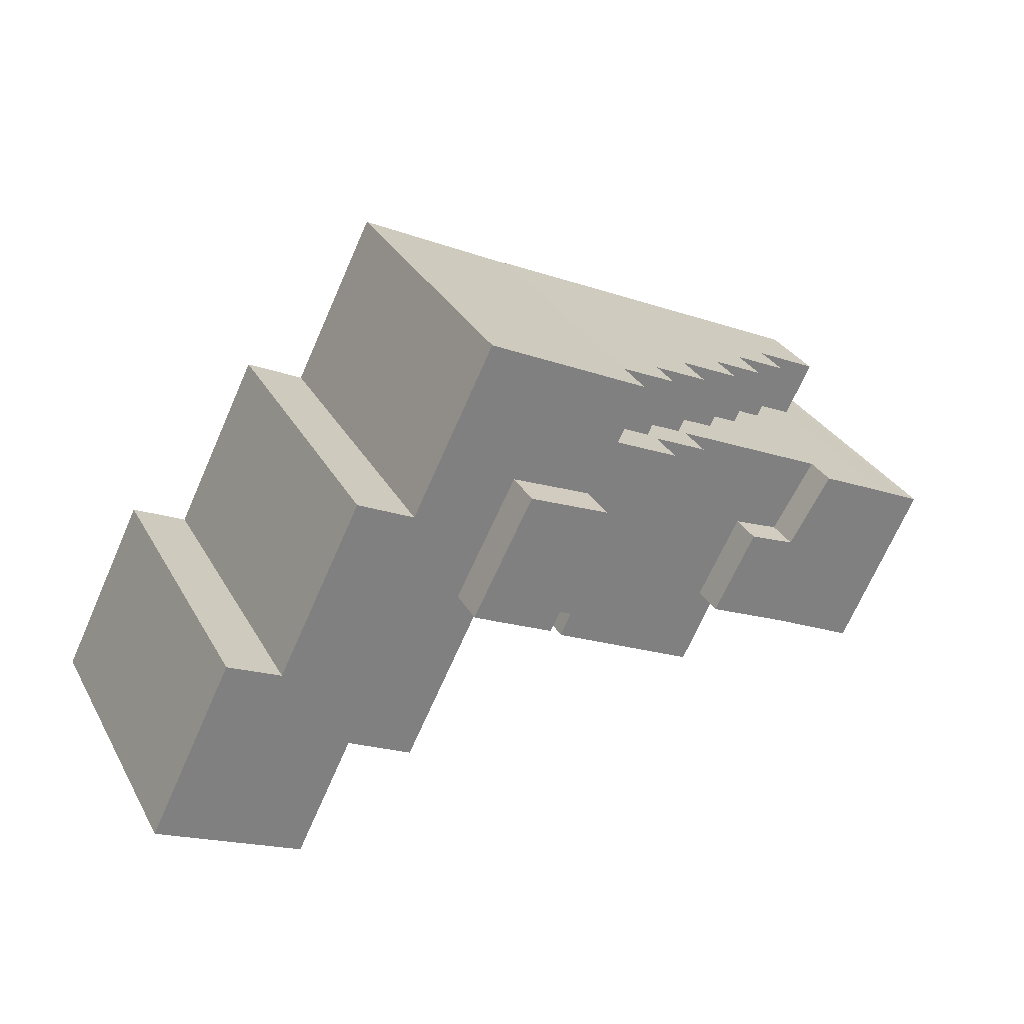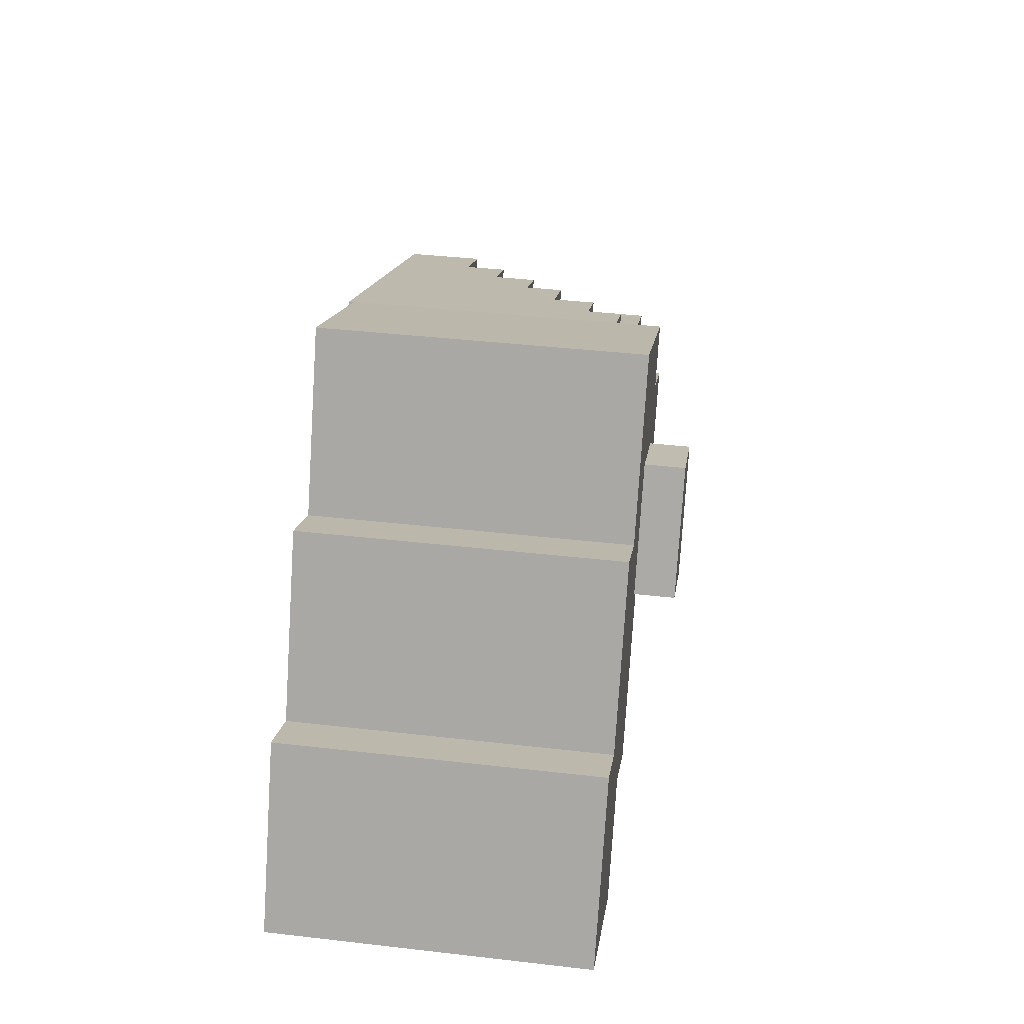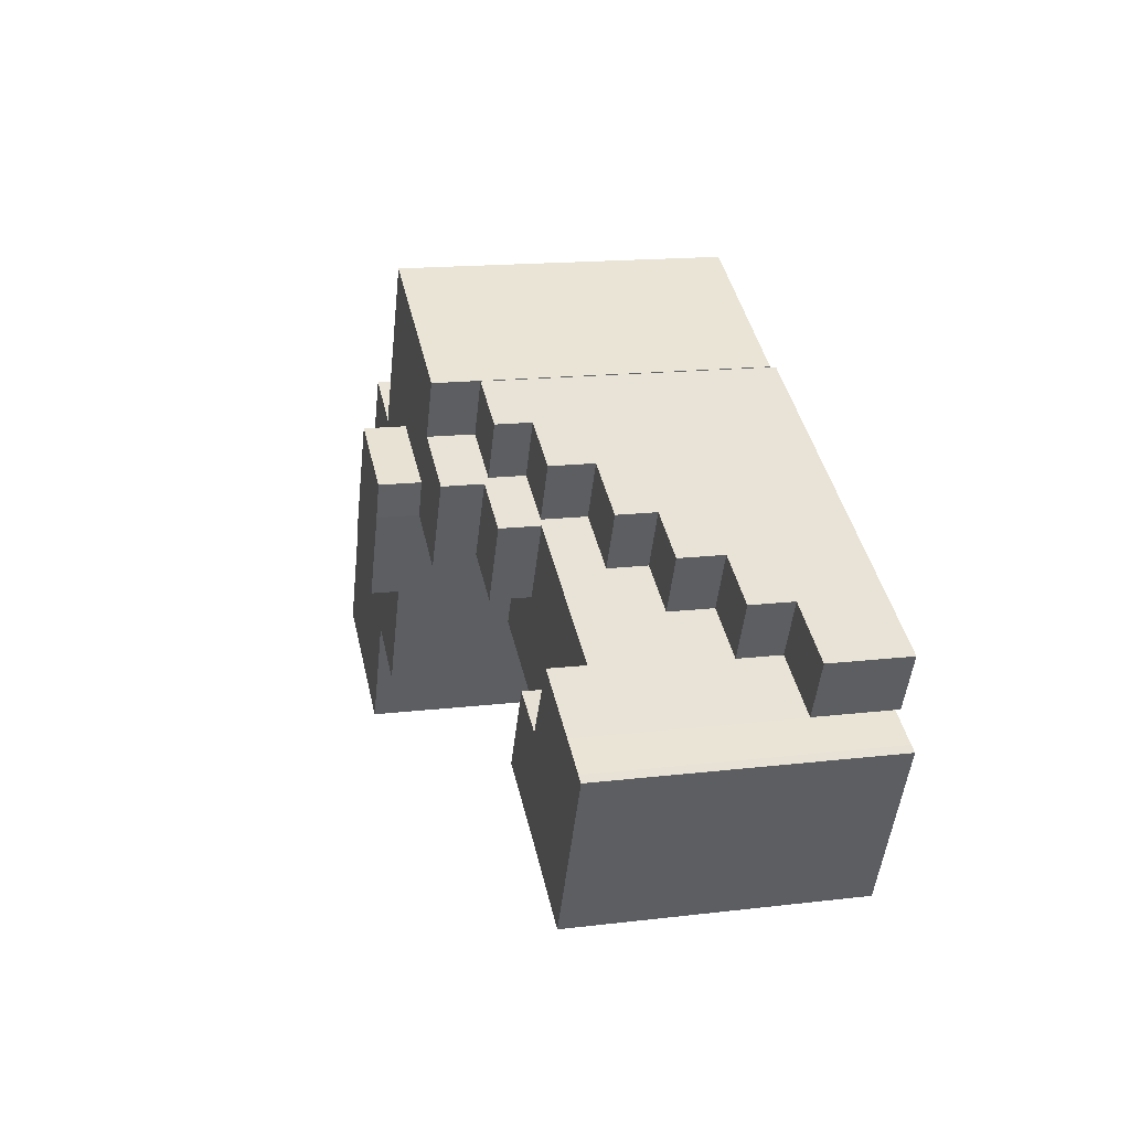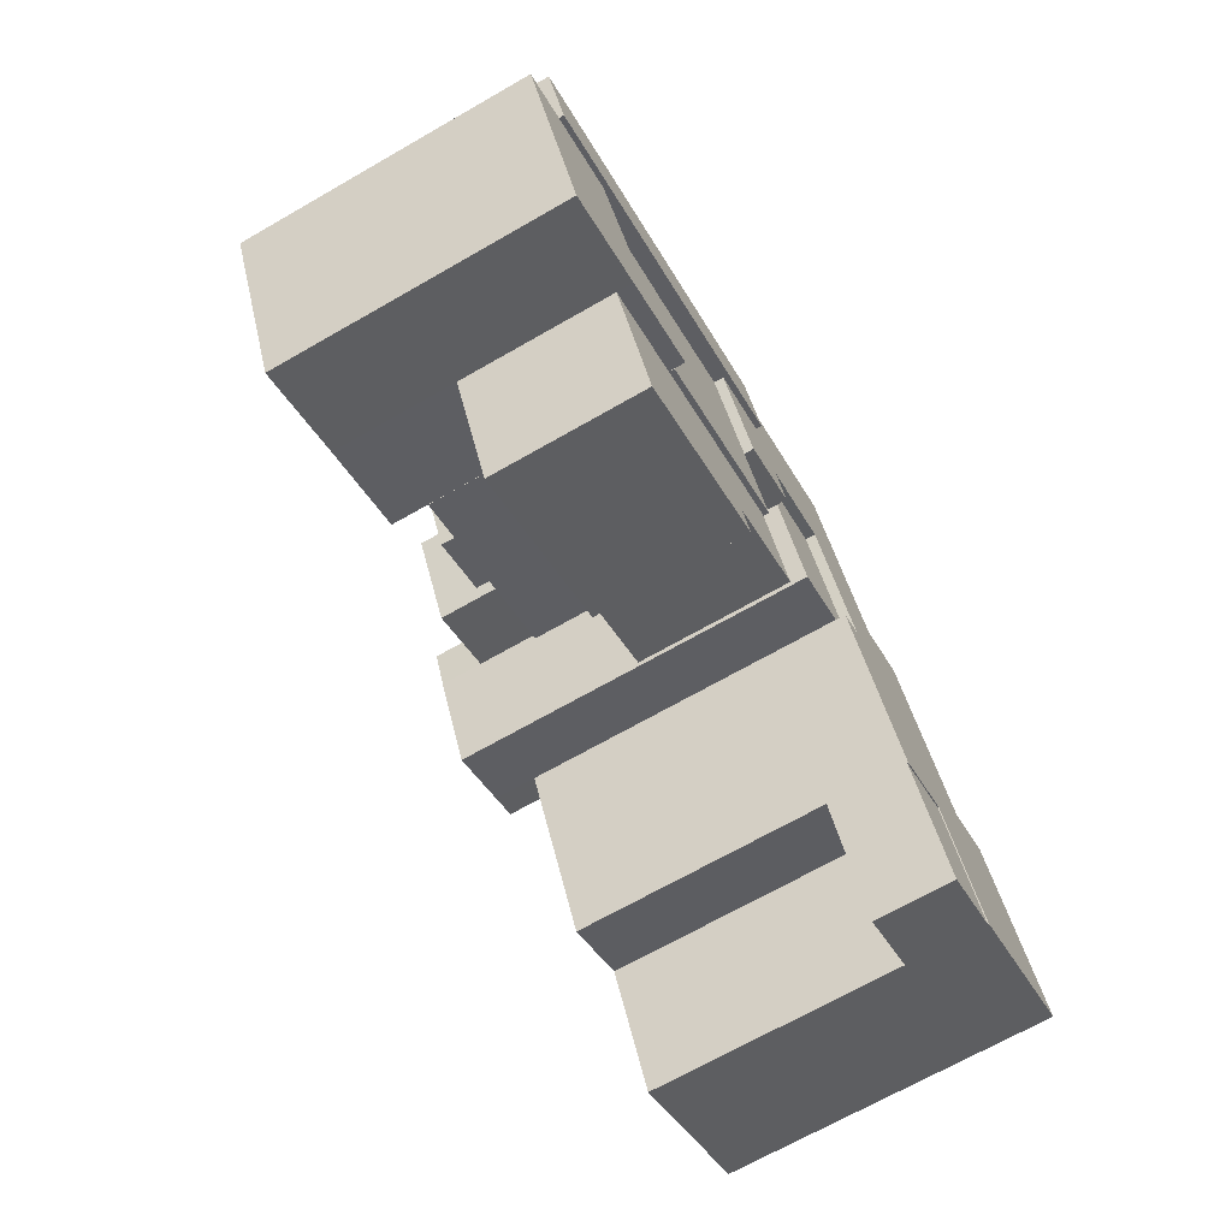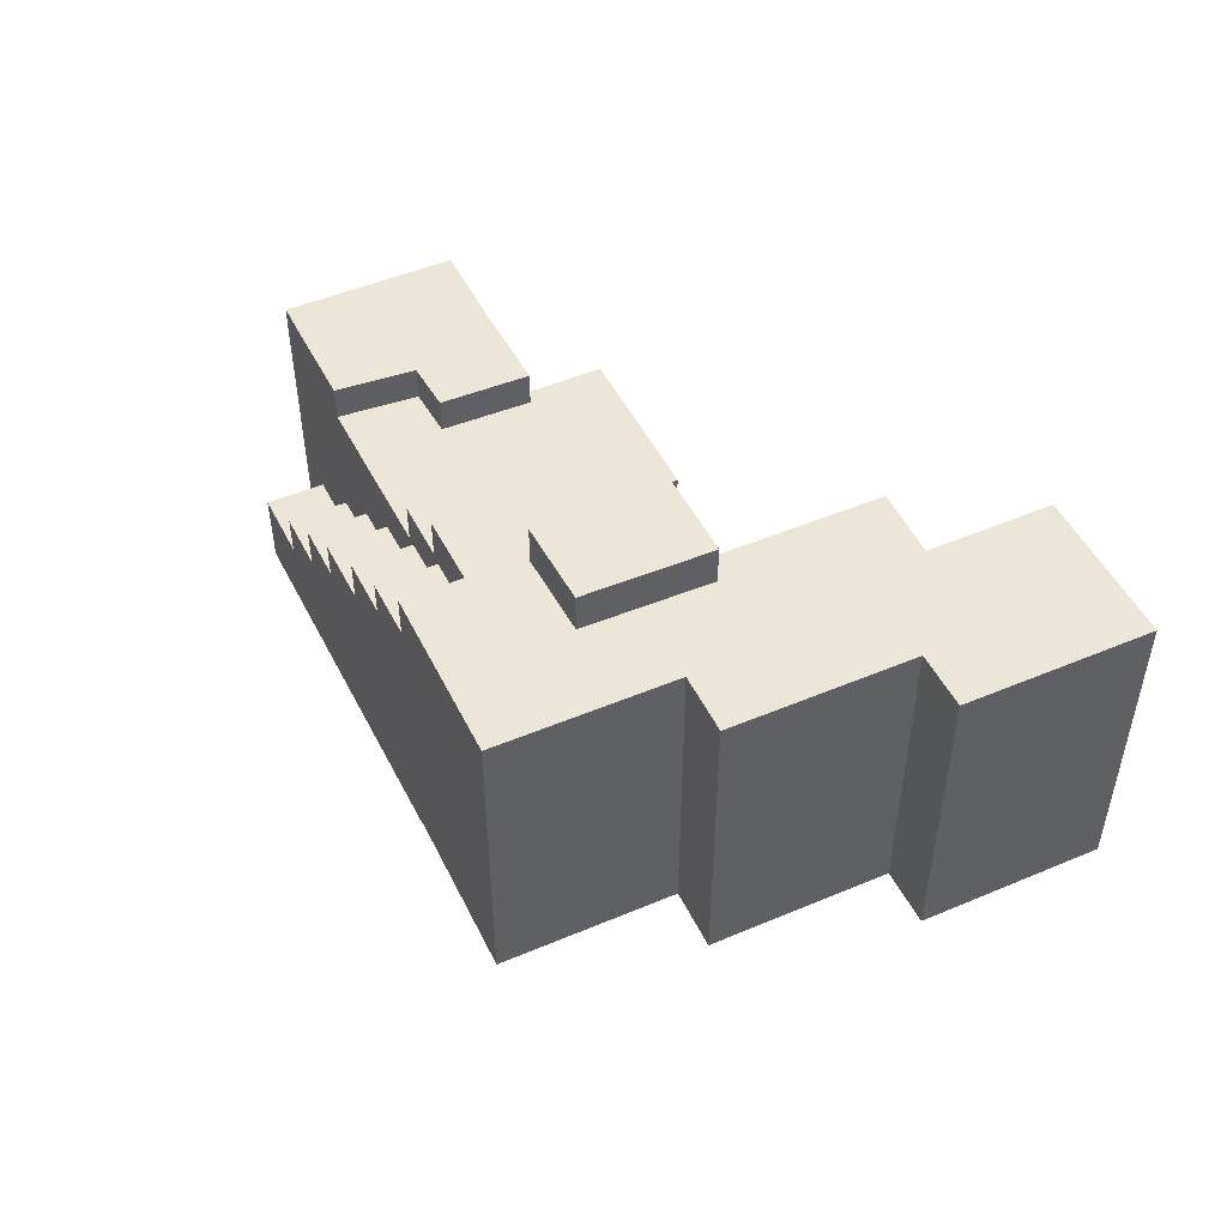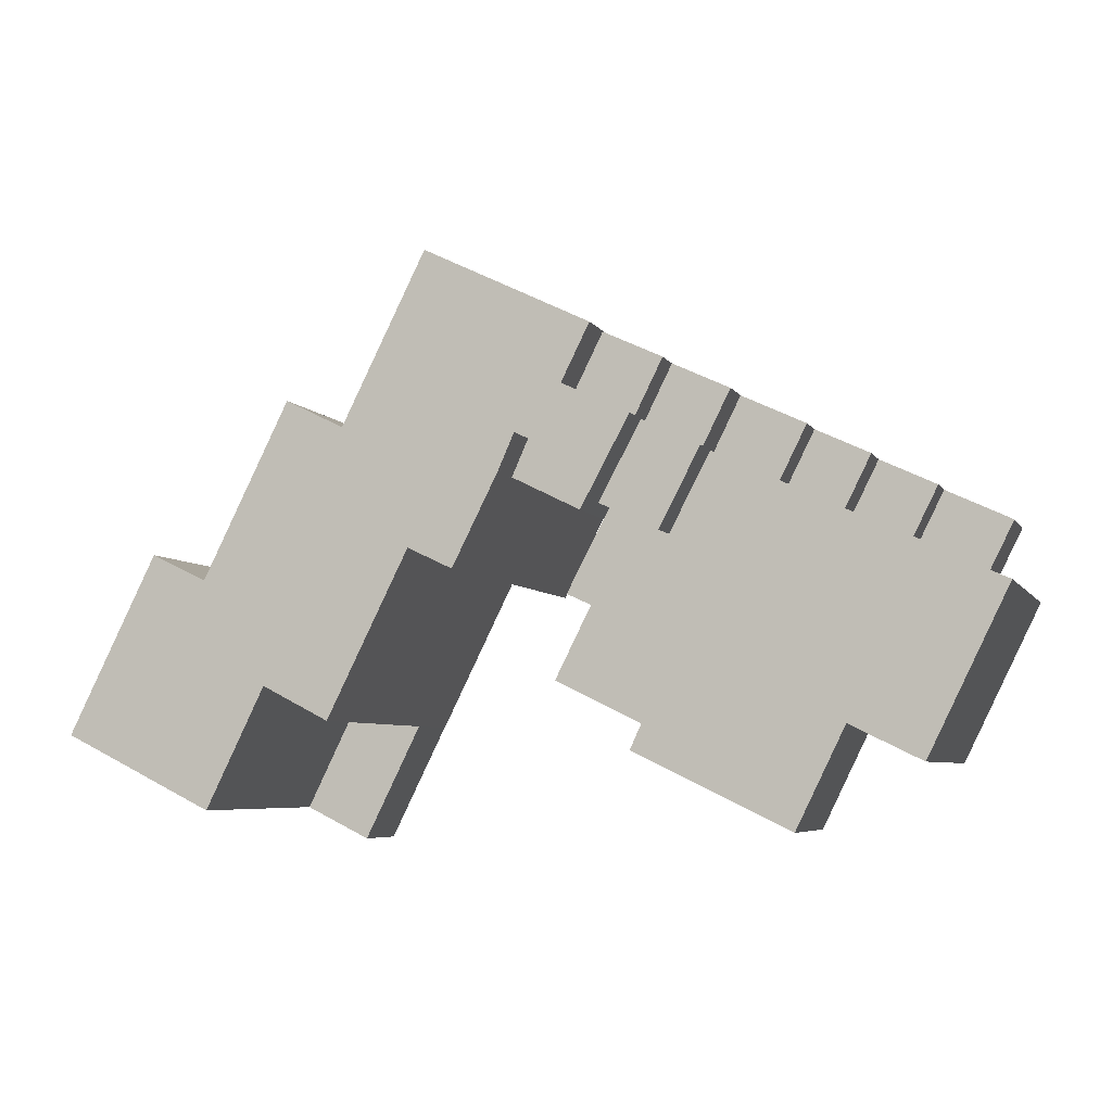
<metadata>
{"format":"obj","ext":"obj","renderer":"f3d","projection":"perspective","resolution":1024,"background":"white","views":[{"elev":31.1,"azim":155.2,"up":"+Z"},{"elev":39.9,"azim":98.1,"up":"+Z"},{"elev":16.1,"azim":-103.9,"up":"+Z"},{"elev":-69.7,"azim":-60.3,"up":"+Z"},{"elev":48.9,"azim":38.5,"up":"+Y"},{"elev":-5.7,"azim":-162.6,"up":"+Z"}]}
</metadata>
<code>
v  11.81 4.748e-16 -7.754
v  12.34 -1.904e-17 0.311
v  8.135 1.019e-16 -1.663
v  21.28 -2.759e-16 4.506
v  26 -4.113e-16 6.717
v  15.61 3.655e-16 -5.969
v  29.27 -2.678e-17 0.4373
v  18.98 7.617e-16 -12.44
v  27.97 5.095e-16 -8.321
v  32.7 3.765e-16 -6.15
v  5.63 -0.83 -18.77
v  1.932 -0.83 -12.87
v  4.982 -0.83 -19.08
v  8.462 -0.83 -17.38
v  12.08 -0.83 -15.61
v  18.97 -0.83 -12.45
v  15.5 -0.83 -5.767
v  11.59 -0.83 -7.397
v  -1.369 -0.83 -6.15
v  -0.6836 -0.83 -5.848
v  8.135 -0.83 -1.663
v  2.193 -0.83 -4.451
v  24.27 -1.21 11.39
v  31.19 -1.21 9.154
v  28.98 -1.21 13.59
v  26.49 -1.21 6.946
v  19.7 -1.21 9.241
v  21.91 -1.21 4.8
v  14.52 -1.21 6.813
v  16.74 -1.21 2.373
v  10.1 -1.21 4.739
v  12.32 -1.21 0.2987
v  5.463 -1.21 2.563
v  7.68 -1.21 -1.877
v  0 -1.21 -7.409e-17
v  2.217 -1.21 -4.44
v  32.56 0.41 -6.215
v  28.6 0.41 -16
v  35.71 0.41 -12.49
v  12.08 0.41 -15.61
v  27.32 0.41 -19.16
v  16.42 0.41 -24.46
v  29.55 0.41 -18.07
v  38.59 0.02 -4.895
v  33.76 0.02 5.054
v  35.03 0.02 2.169
v  40.34 0.02 7.98
v  43.27 0.02 -2.672
v  45.29 0.02 -1.675
v  55.95 -0.67 -24.67
v  49.86 -0.67 -15.93
v  54.53 -0.67 -25.37
v  57.32 -0.67 -23.99
v  59.08 -0.67 -23.13
v  59.84 -0.67 -22.75
v  55.16 -0.67 -13.21
v  42.14 -0.75 20.06
v  28.95 -0.75 13.64
v  31.19 -0.75 9.154
v  29.72 -0.75 -0.4649
v  25.86 -0.75 6.654
v  33.76 -0.75 5.054
v  35.03 -0.75 2.169
v  49.86 -0.75 -15.93
v  45.29 -0.75 -1.675
v  43.27 -0.75 -2.672
v  60.35 -0.75 -4.932
v  64.73 -0.75 -2.812
v  55.16 -0.75 -13.21
v  71.73 -0.75 -16.88
v  68.1 -0.75 -18.67
v  59.84 -0.75 -22.75
v  65.31 -0.75 -20.05
v  68.65 -0.75 -18.41
v  40.34 -0.75 7.98
v  48.83 -0.75 6.623
v  53.47 -0.75 8.905
v  35.03 28.46 2.168
v  38.59 28.46 -4.896
v  33.76 28.46 5.053
v  40.34 28.46 7.979
v  45.3 28.46 -1.676
v  43.27 28.46 -2.673
v  59.08 5.497 -23.13
v  59.84 5.497 -22.75
v  57.32 5.497 -23.99
v  55.95 5.497 -24.67
v  54.53 5.497 -25.37
v  49.86 5.497 -15.93
v  55.16 5.497 -13.21
v  25.86 25.17 6.653
v  31.19 25.17 9.153
v  28.95 25.17 13.64
v  42.14 25.17 20.06
v  48.83 25.17 6.622
v  53.47 25.17 8.904
v  60.35 25.17 -4.933
v  64.73 25.17 -2.812
v  71.73 25.17 -16.88
v  68.65 25.17 -18.41
v  68.1 25.17 -18.67
v  65.31 25.17 -20.05
v  59.84 25.17 -22.75
v  55.16 25.17 -13.21
v  49.86 25.17 -15.93
v  43.27 25.17 -2.673
v  45.3 25.17 -1.675
v  40.34 25.17 7.979
v  33.76 25.17 5.054
v  35.03 25.17 2.168
v  29.72 25.17 -0.4657
v  27.97 18.78 -8.321
v  32.7 18.78 -6.15
v  18.99 18.78 -12.44
v  21.28 21.95 4.505
v  26 21.95 6.716
v  21.28 18.78 4.505
v  12.34 18.78 0.3104
v  8.136 18.78 -1.664
v  29.27 18.78 0.4367
v  29.27 21.95 0.4366
v  15.61 18.78 -5.969
v  24.56 18.78 -1.775
v  24.56 21.95 -1.775
v  11.81 18.78 -7.754
v  12.08 21.63 -15.61
v  18.97 21.63 -12.45
v  8.463 21.63 -17.38
v  5.63 21.63 -18.77
v  4.983 21.63 -19.08
v  1.933 21.63 -12.87
v  -1.368 21.63 -6.15
v  -0.6831 21.63 -5.848
v  2.194 21.63 -4.452
v  8.136 21.63 -1.664
v  11.59 21.63 -7.398
v  15.5 21.63 -5.768
v  24.27 21.52 11.39
v  28.98 21.52 13.59
v  24.27 18.7 11.39
v  19.7 18.7 9.24
v  19.7 15.21 9.24
v  14.52 15.21 6.812
v  14.52 12.12 6.812
v  10.1 12.12 4.738
v  10.1 8.587 4.739
v  5.464 8.587 2.563
v  5.464 5.156 2.563
v  0.0001355 5.156 -0.0002011
v  31.19 21.52 9.153
v  26.49 18.7 6.946
v  21.91 15.21 4.8
v  21.91 18.7 4.8
v  2.217 5.156 -4.44
v  7.68 5.156 -1.877
v  16.74 12.12 2.372
v  12.32 8.587 0.2983
v  7.68 8.587 -1.877
v  12.32 12.12 0.2982
v  16.74 15.21 2.372
v  26.49 21.52 6.945
v  32.56 12.18 -6.215
v  35.71 12.18 -12.49
v  28.6 12.18 -16
v  29.55 12.18 -18.07
v  27.32 12.18 -19.16
v  16.42 12.18 -24.46
v  12.08 12.18 -15.61
g defaultobject
f 1 2 3
f 2 1 4
f 4 1 5
f 5 1 6
f 5 6 7
f 7 6 8
f 7 8 9
f 7 9 10
f 11 12 13
f 12 11 14
f 12 14 15
f 12 15 16
f 12 16 17
f 12 17 18
f 18 19 12
f 19 18 20
f 20 18 21
f 20 21 22
f 23 24 25
f 24 23 26
f 26 23 27
f 26 27 28
f 28 27 29
f 28 29 30
f 30 29 31
f 30 31 32
f 32 31 33
f 32 33 34
f 34 33 35
f 34 35 36
f 37 38 39
f 38 37 40
f 38 40 41
f 41 40 42
f 41 43 38
f 44 45 46
f 45 44 47
f 47 44 48
f 47 48 49
f 50 51 52
f 51 50 53
f 51 53 54
f 51 54 55
f 51 55 56
f 57 58 59
f 60 59 61
f 59 60 57
f 57 60 62
f 62 60 63
f 64 65 66
f 65 64 67
f 67 64 68
f 68 64 69
f 68 69 70
f 70 69 71
f 71 69 72
f 71 72 73
f 70 71 74
f 57 75 76
f 75 57 62
f 76 75 65
f 76 65 77
f 77 65 67
f 78 44 46
f 44 78 79
f 80 46 45
f 46 80 78
f 47 80 45
f 80 47 81
f 49 81 47
f 81 49 82
f 83 49 48
f 49 83 82
f 84 55 54
f 55 84 85
f 86 54 53
f 54 86 84
f 87 53 50
f 53 87 86
f 88 50 52
f 50 88 87
f 89 52 51
f 52 89 88
f 56 89 51
f 89 56 90
f 55 90 56
f 90 55 85
f 59 91 61
f 91 59 92
f 93 59 58
f 59 93 92
f 57 93 58
f 93 57 94
f 76 94 57
f 94 76 95
f 77 95 76
f 95 77 96
f 67 96 77
f 96 67 97
f 68 97 67
f 97 68 98
f 70 98 68
f 98 70 99
f 100 70 74
f 70 100 99
f 101 74 71
f 74 101 100
f 102 71 73
f 71 102 101
f 103 73 72
f 73 103 102
f 104 72 69
f 72 104 103
f 105 69 64
f 69 105 104
f 106 64 66
f 64 106 105
f 65 106 66
f 106 65 107
f 108 65 75
f 65 108 107
f 109 75 62
f 75 109 108
f 63 109 62
f 109 63 110
f 111 63 60
f 63 111 110
f 91 60 61
f 60 91 111
f 10 112 113
f 112 10 114
f 114 10 8
f 8 10 9
f 115 5 116
f 5 115 117
f 5 117 118
f 5 118 119
f 5 119 3
f 5 3 4
f 4 3 2
f 113 7 10
f 7 113 5
f 5 113 120
f 5 120 116
f 116 120 121
f 122 8 6
f 8 122 114
f 115 123 117
f 123 115 124
f 124 120 123
f 120 124 121
f 119 1 3
f 1 119 125
f 125 6 1
f 6 125 122
f 126 16 15
f 16 126 127
f 128 15 14
f 15 128 126
f 129 14 11
f 14 129 128
f 130 11 13
f 11 130 129
f 131 13 12
f 13 131 130
f 132 12 19
f 12 132 131
f 20 132 19
f 132 20 133
f 22 133 20
f 133 22 134
f 21 134 22
f 134 21 135
f 18 135 21
f 135 18 136
f 17 136 18
f 136 17 137
f 16 137 17
f 137 16 127
f 138 25 139
f 25 138 140
f 25 140 141
f 25 141 142
f 25 142 143
f 25 143 23
f 23 143 27
f 27 143 144
f 27 144 145
f 27 145 29
f 29 145 146
f 29 146 147
f 29 147 31
f 31 147 148
f 31 148 33
f 33 148 149
f 33 149 35
f 26 150 24
f 150 26 28
f 150 28 30
f 150 30 32
f 150 32 34
f 150 34 151
f 151 34 152
f 151 152 153
f 154 155 36
f 36 152 34
f 152 36 156
f 156 36 157
f 157 36 155
f 157 155 158
f 159 156 157
f 160 152 156
f 161 150 151
f 138 151 140
f 151 138 161
f 24 139 25
f 139 24 150
f 141 152 142
f 152 141 153
f 143 156 144
f 156 143 160
f 145 157 146
f 157 145 159
f 147 155 148
f 155 147 158
f 149 36 35
f 36 149 154
f 39 162 37
f 162 39 163
f 164 39 38
f 39 164 163
f 43 164 38
f 164 43 165
f 166 43 41
f 43 166 165
f 167 41 42
f 41 167 166
f 168 42 40
f 42 168 167
f 37 168 40
f 168 37 162
f 79 48 44
f 48 79 83
f 139 161 138
f 161 139 150
f 140 153 141
f 153 140 151
f 142 160 143
f 160 142 152
f 144 159 145
f 159 144 156
f 146 158 147
f 158 146 157
f 148 154 149
f 154 148 155
f 163 164 162
f 162 167 168
f 167 162 164
f 167 164 165
f 167 165 166
f 83 81 82
f 81 83 79
f 81 79 78
f 81 78 80
f 85 89 90
f 89 85 84
f 89 84 86
f 89 86 87
f 89 87 88
f 111 91 92
f 94 92 93
f 92 94 111
f 111 94 109
f 109 94 108
f 108 94 95
f 108 95 107
f 107 105 106
f 105 107 95
f 105 95 96
f 105 96 97
f 105 97 104
f 104 97 103
f 103 97 98
f 103 98 102
f 102 98 101
f 101 98 99
f 101 99 100
f 110 111 109
f 113 123 120
f 123 113 112
f 123 118 117
f 118 123 112
f 118 112 114
f 118 114 122
f 122 119 118
f 119 122 125
f 116 124 115
f 124 116 121
f 126 137 127
f 137 126 136
f 136 126 135
f 135 126 134
f 134 126 128
f 134 128 129
f 134 129 133
f 133 129 130
f 133 130 131
f 133 131 132

</code>
